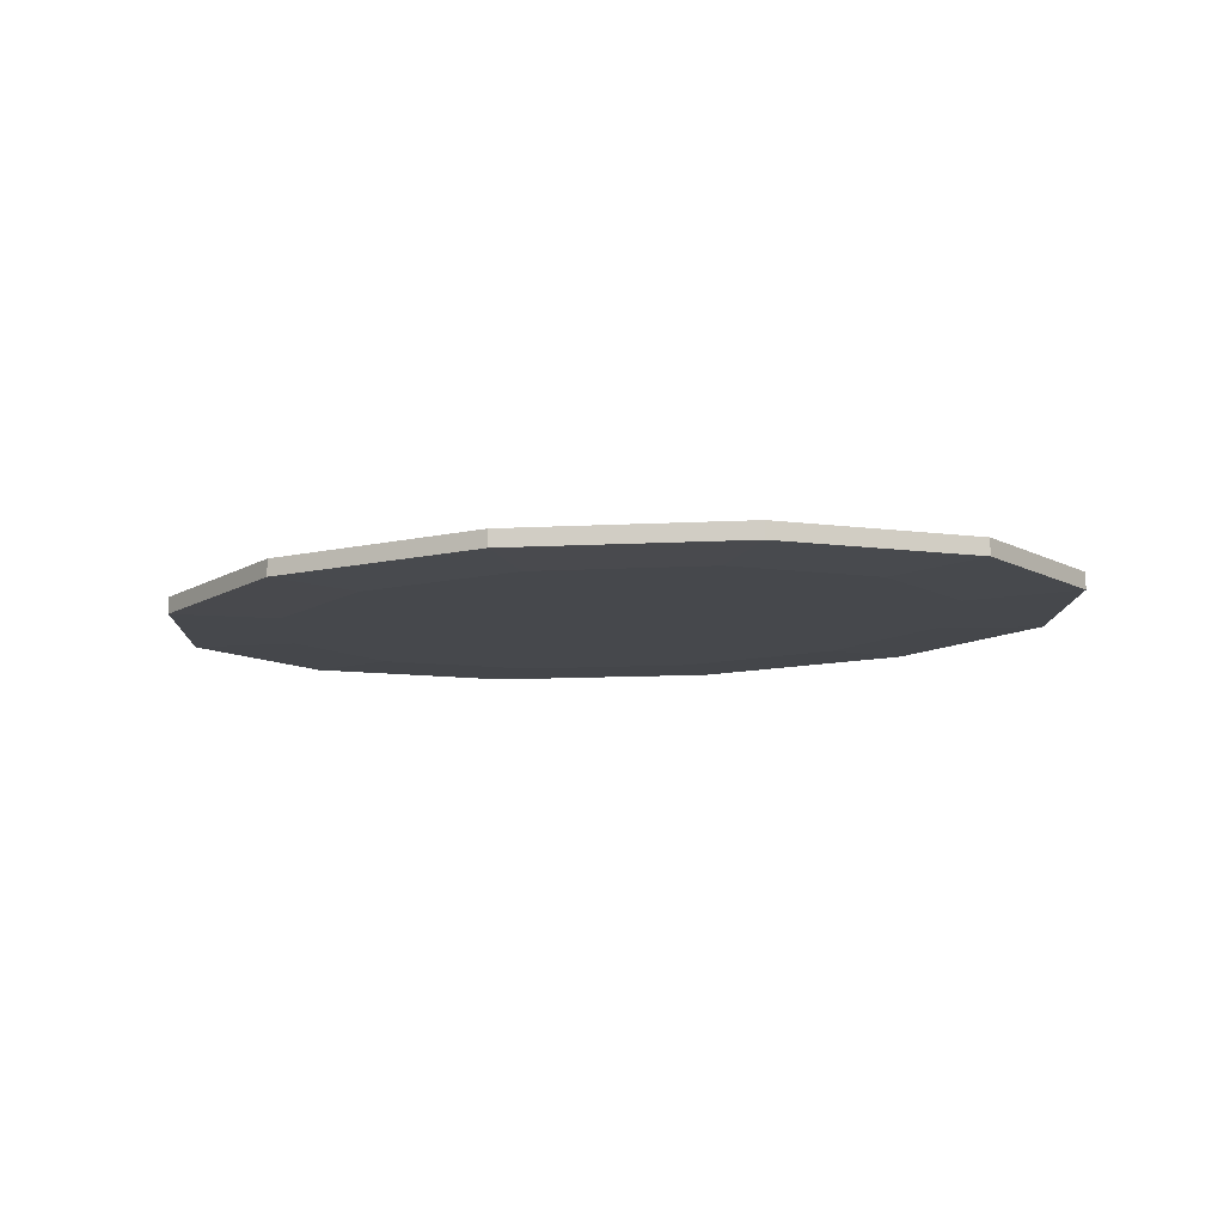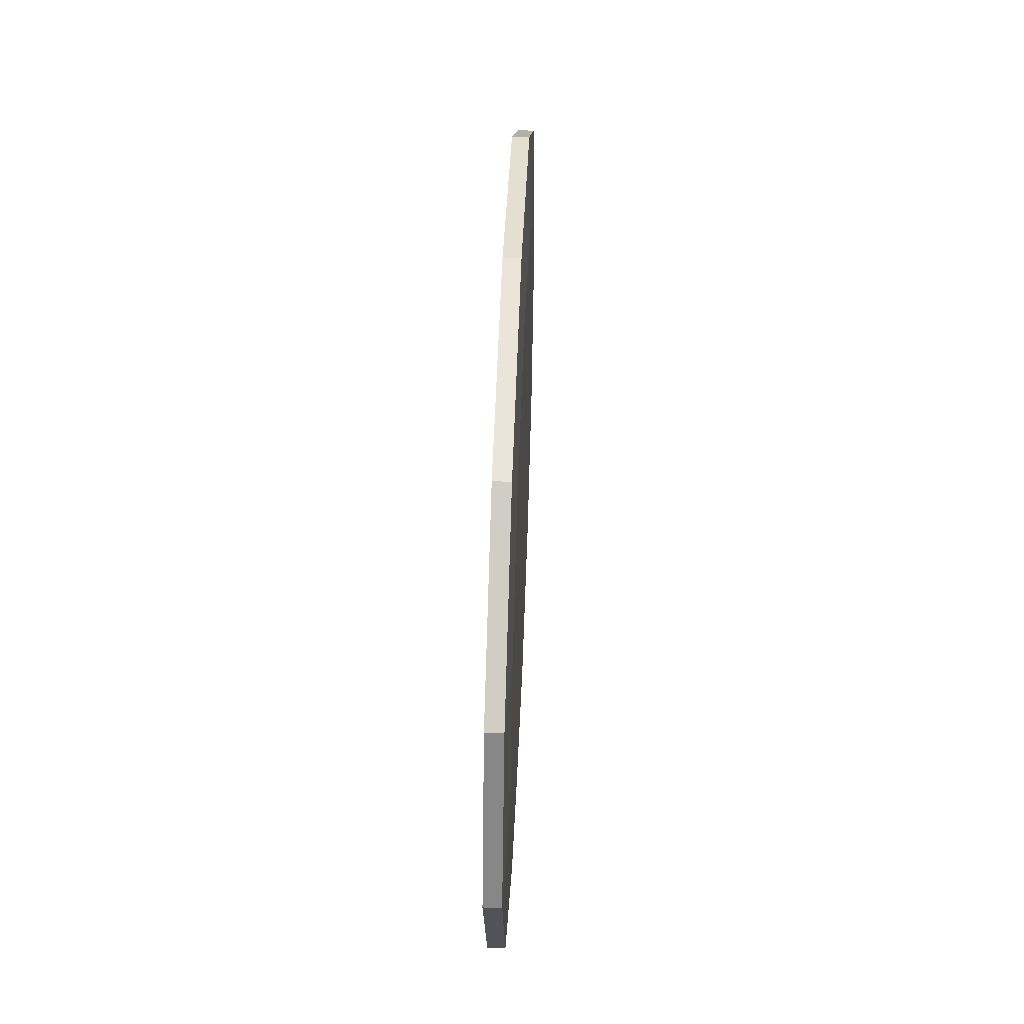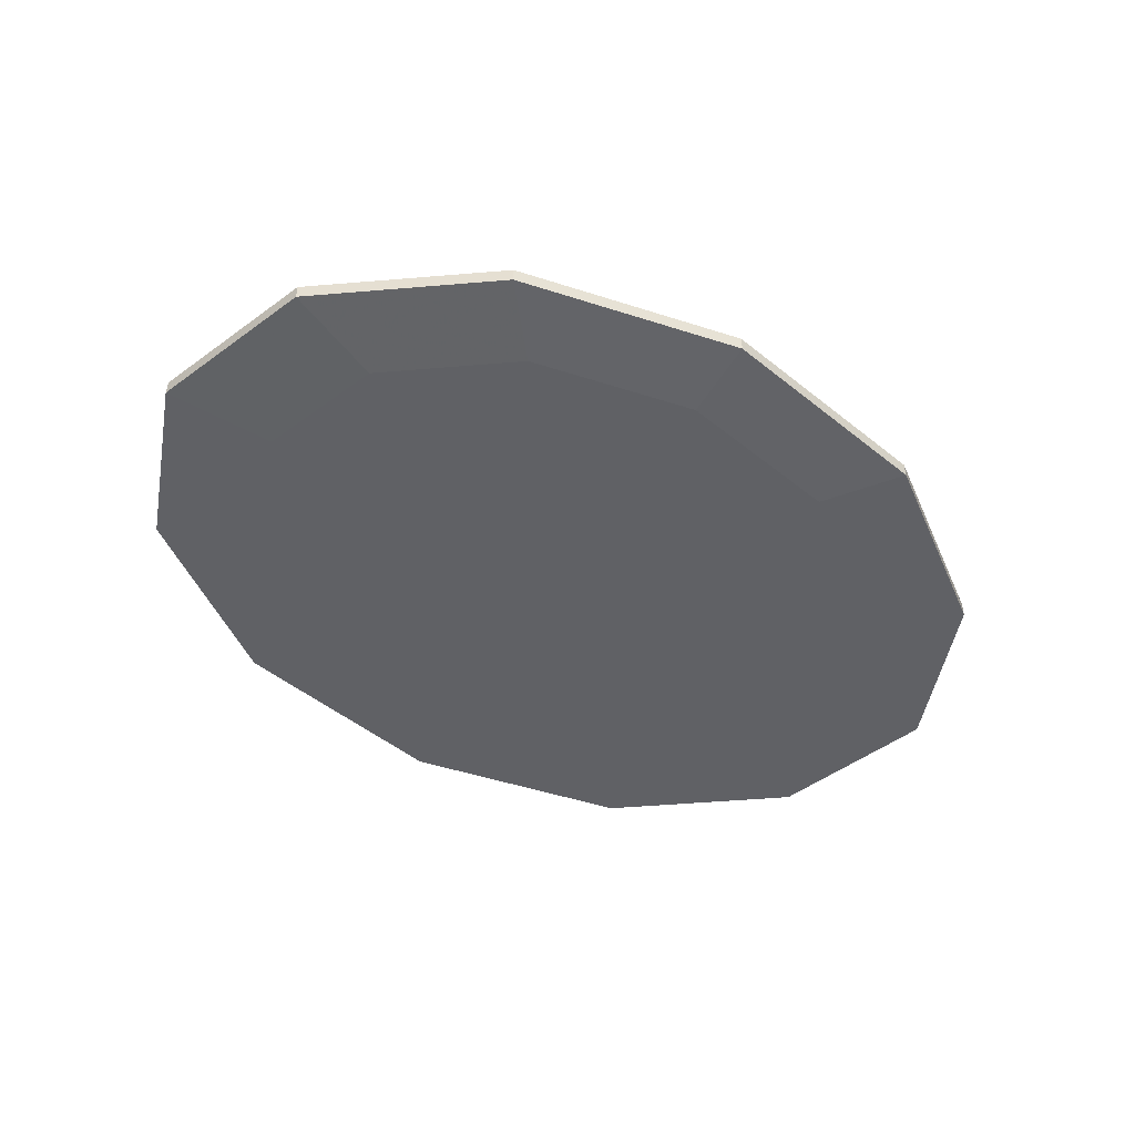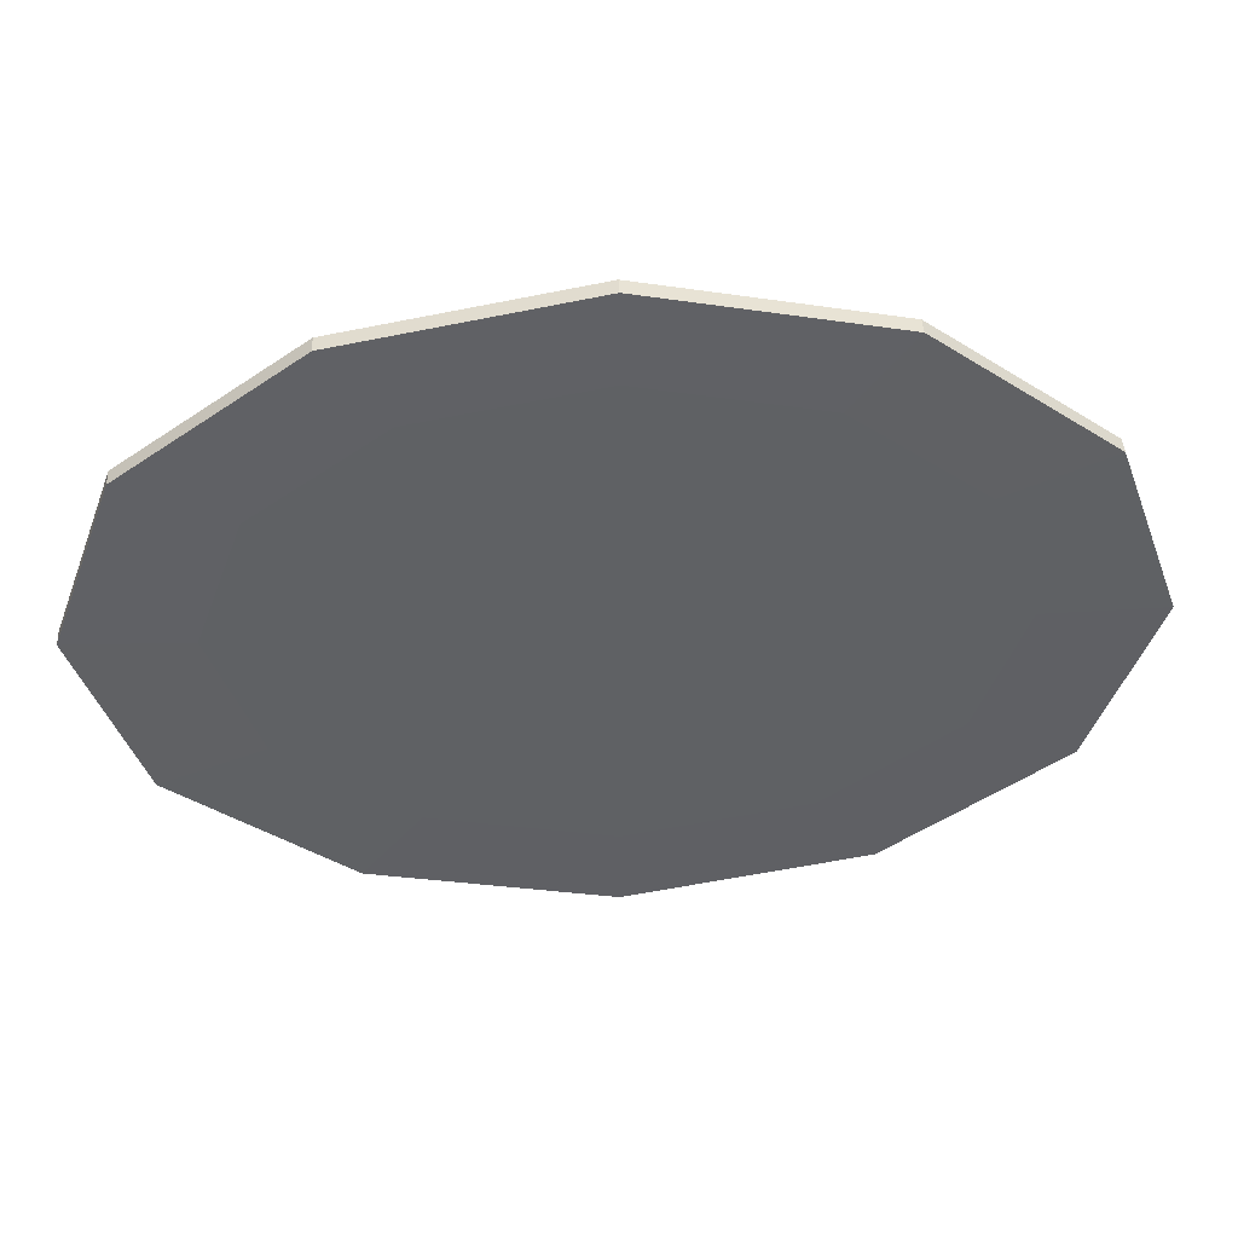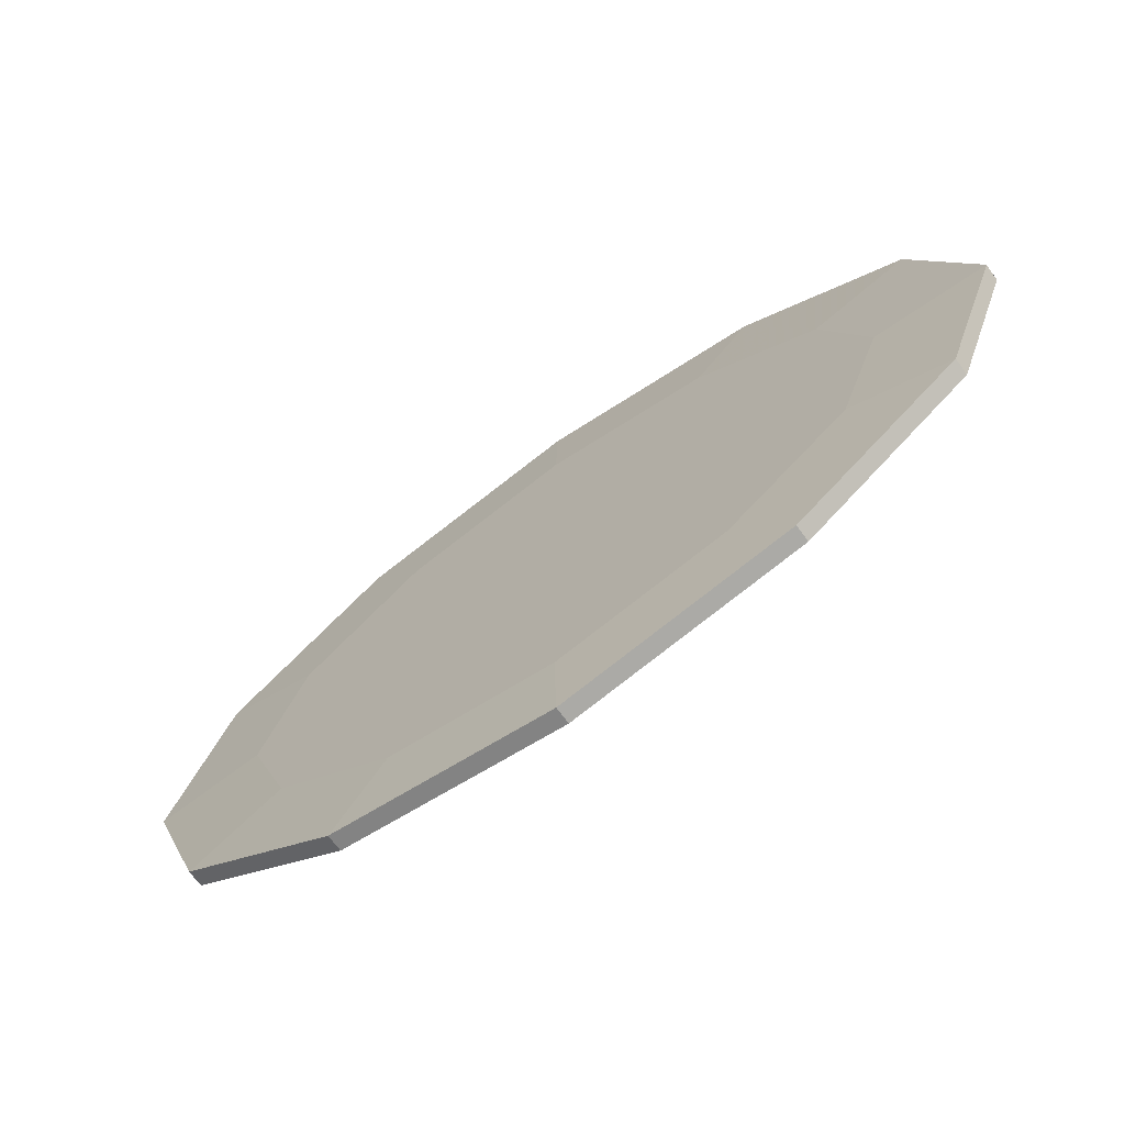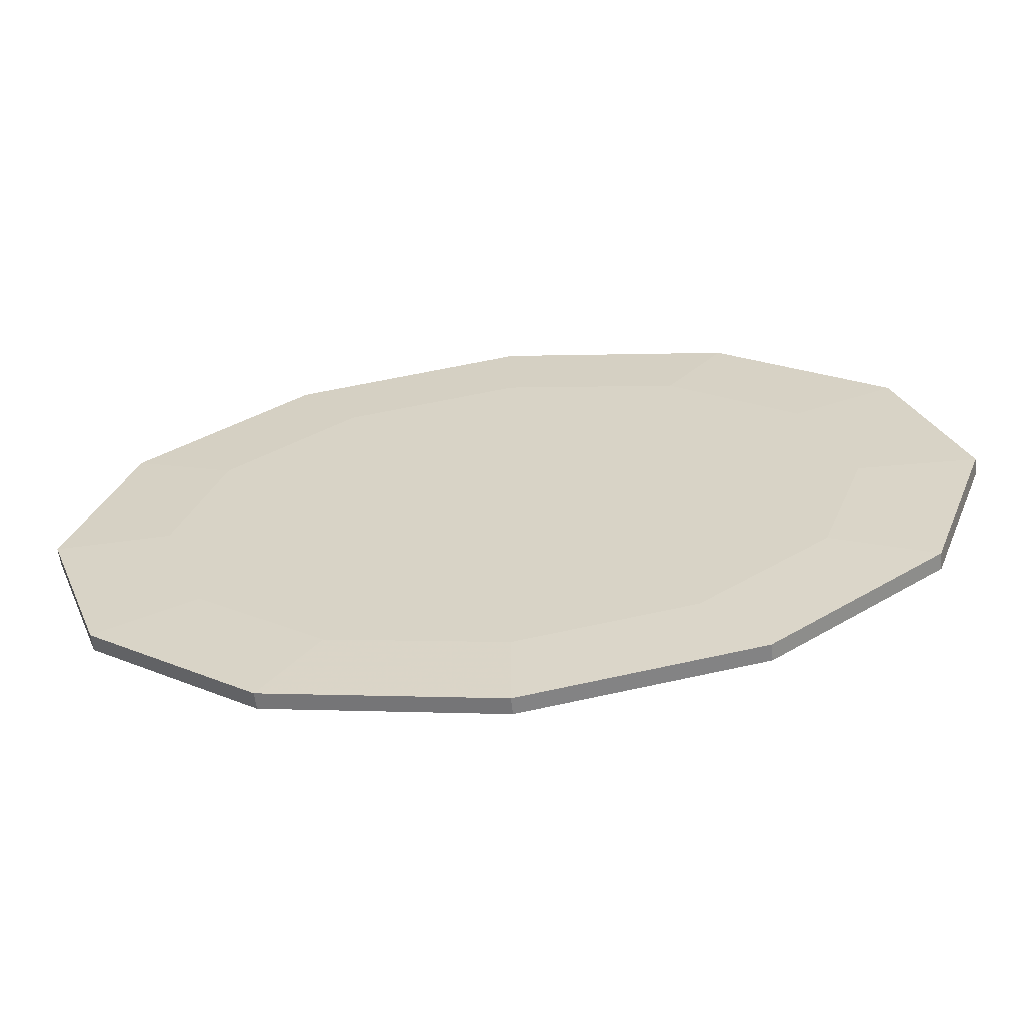
<metadata>
{"format":"obj","ext":"obj","renderer":"f3d","projection":"perspective","resolution":1024,"background":"white","views":[{"elev":-11.4,"azim":18.4,"up":"+Z"},{"elev":47.5,"azim":-87.9,"up":"+Y"},{"elev":-49.4,"azim":-30.6,"up":"+Z"},{"elev":42.2,"azim":-2.9,"up":"+Y"},{"elev":-69.0,"azim":-144.1,"up":"+Y"},{"elev":-59.6,"azim":6.5,"up":"+Y"}]}
</metadata>
<code>
o obj_0
v 6 		123 		0
v 159.4 		93.26 		0
v 271.7 		12 		0
v -300.8 		-99 		20
v -259.7 		-210 		20
v -147.4 		-291.3 		20
v 6 		197 		17.5
v 6 		197 		2.5
v 312.8 		-99 		0
v 271.7 		-210 		0
v 415 		-99 		2.5
v 159.4 		-291.3 		0
v 6 		-321 		0
v 360.2 		49 		17.5
v 271.7 		12 		20
v 360.2 		49 		2.5
v 360.2 		-247 		17.5
v 271.7 		-210 		20
v 159.4 		-291.3 		20
v 210.5 		-355.3 		17.5
v -259.7 		12 		0
v -147.4 		93.26 		0
v 210.5 		157.3 		17.5
v 159.4 		93.26 		20
v 415 		-99 		17.5
v 312.8 		-99 		20
v -198.5 		-355.3 		2.5
v -198.5 		-355.3 		17.5
v -147.4 		-291.3 		0
v 6 		123 		20
v -198.5 		157.3 		2.5
v -348.2 		49 		2.5
v -348.2 		49 		17.5
v -198.5 		157.3 		17.5
v -403 		-99 		2.5
v -403 		-99 		17.5
v -259.7 		-210 		0
v -300.8 		-99 		0
v 6 		-321 		20
v 6 		-395 		17.5
v -348.2 		-247 		17.5
v -348.2 		-247 		2.5
v -147.4 		93.26 		20
v 210.5 		-355.3 		2.5
v 6 		-395 		2.5
v -259.7 		12 		20
v 210.5 		157.3 		2.5
v 360.2 		-247 		2.5
g group_0_15277357
f 3 12 2
f 2 12 1
f 4 5 6
f 3 16 9
f 15 26 14
f 3 9 10
f 3 10 12
f 13 1 12
f 11 9 16
f 19 20 18
f 17 18 20
f 22 1 29
f 13 29 1
f 23 24 15
f 23 15 14
f 18 17 26
f 25 26 17
f 28 40 6
f 13 45 29
f 25 14 26
f 31 32 33
f 31 33 34
f 7 30 24
f 7 24 23
f 35 36 33
f 32 35 33
f 38 21 37
f 29 37 21
f 21 22 29
f 39 6 40
f 41 36 35
f 41 35 42
f 30 7 43
f 34 43 7
f 22 31 8
f 22 8 1
f 13 12 45
f 44 45 12
f 27 28 41
f 27 41 42
f 32 31 21
f 22 21 31
f 34 33 46
f 34 46 43
f 21 38 32
f 3 2 47
f 3 47 16
f 4 46 33
f 24 30 4
f 24 4 15
f 7 8 34
f 31 34 8
f 48 44 10
f 12 10 44
f 2 1 8
f 2 8 47
f 35 32 38
f 9 11 48
f 9 48 10
f 35 38 42
f 37 42 38
f 27 29 45
f 15 4 26
f 18 26 4
f 6 39 4
f 39 19 4
f 18 4 19
f 16 14 25
f 16 25 11
f 42 37 27
f 29 27 37
f 44 20 40
f 44 40 45
f 16 47 23
f 16 23 14
f 46 4 43
f 30 43 4
f 48 17 20
f 48 20 44
f 47 8 7
f 47 7 23
f 11 25 17
f 11 17 48
f 36 4 33
f 28 27 40
f 45 40 27
f 5 4 41
f 36 41 4
f 39 40 19
f 20 19 40
f 6 5 28
f 41 28 5

</code>
